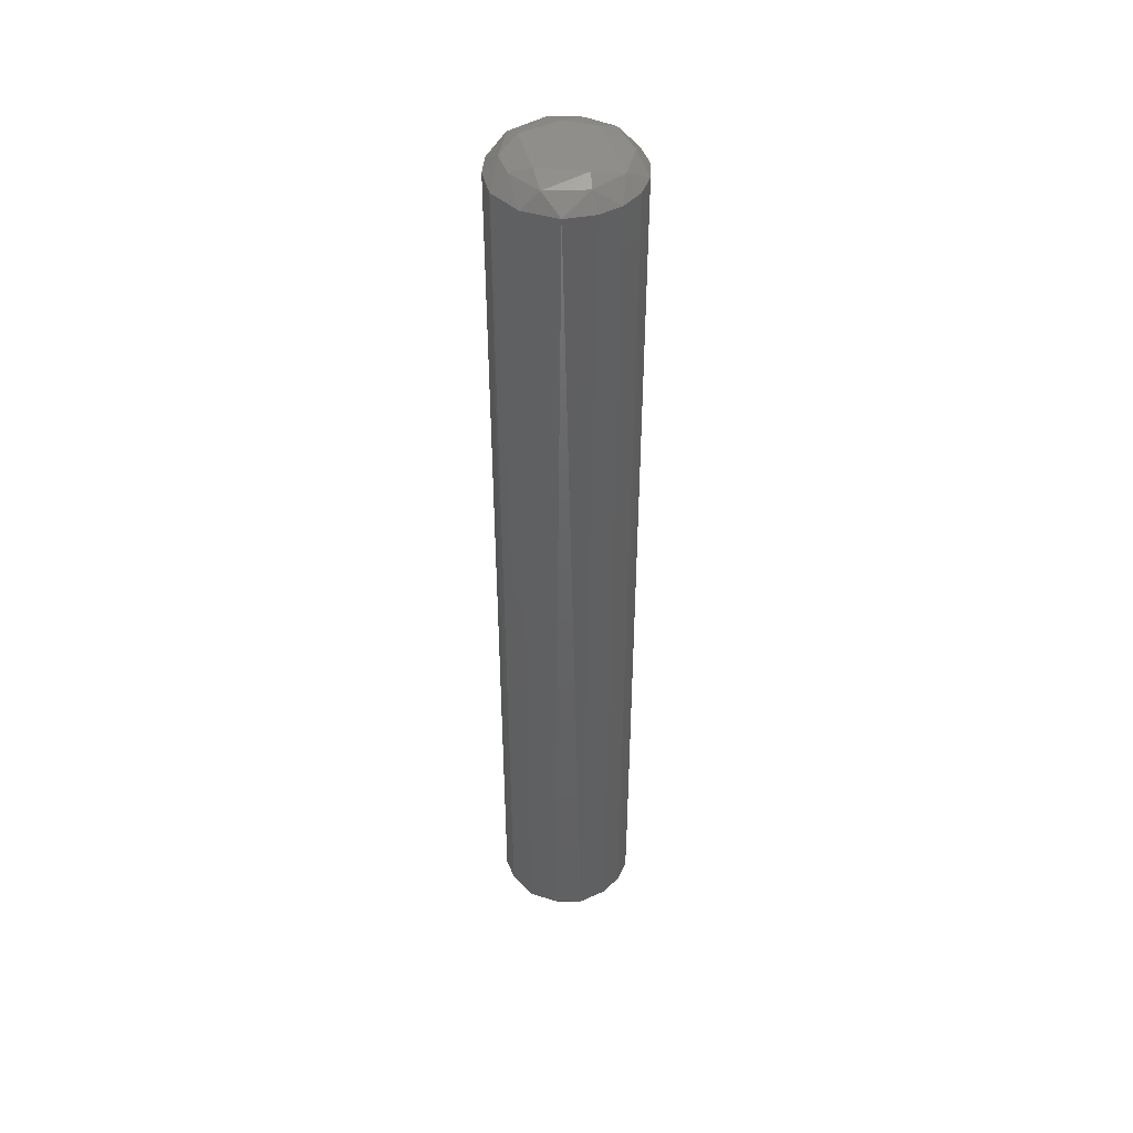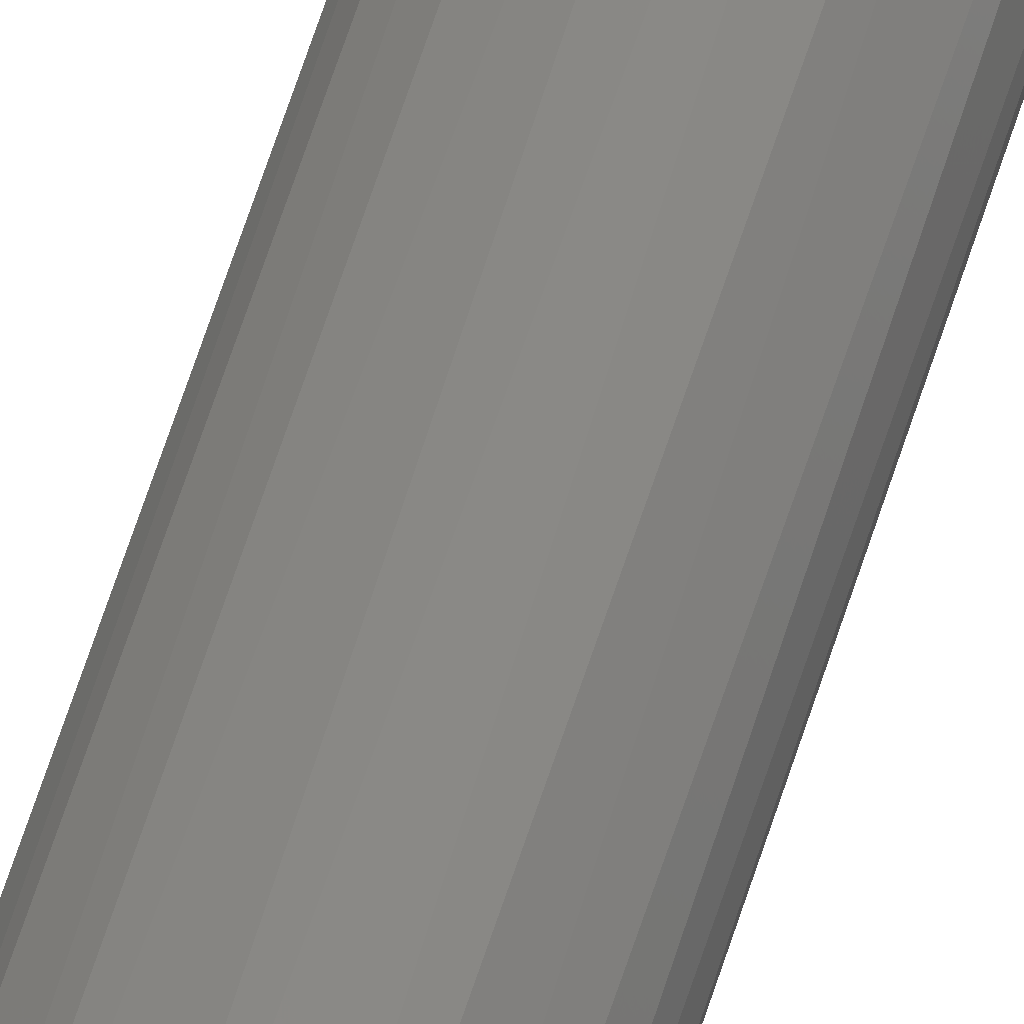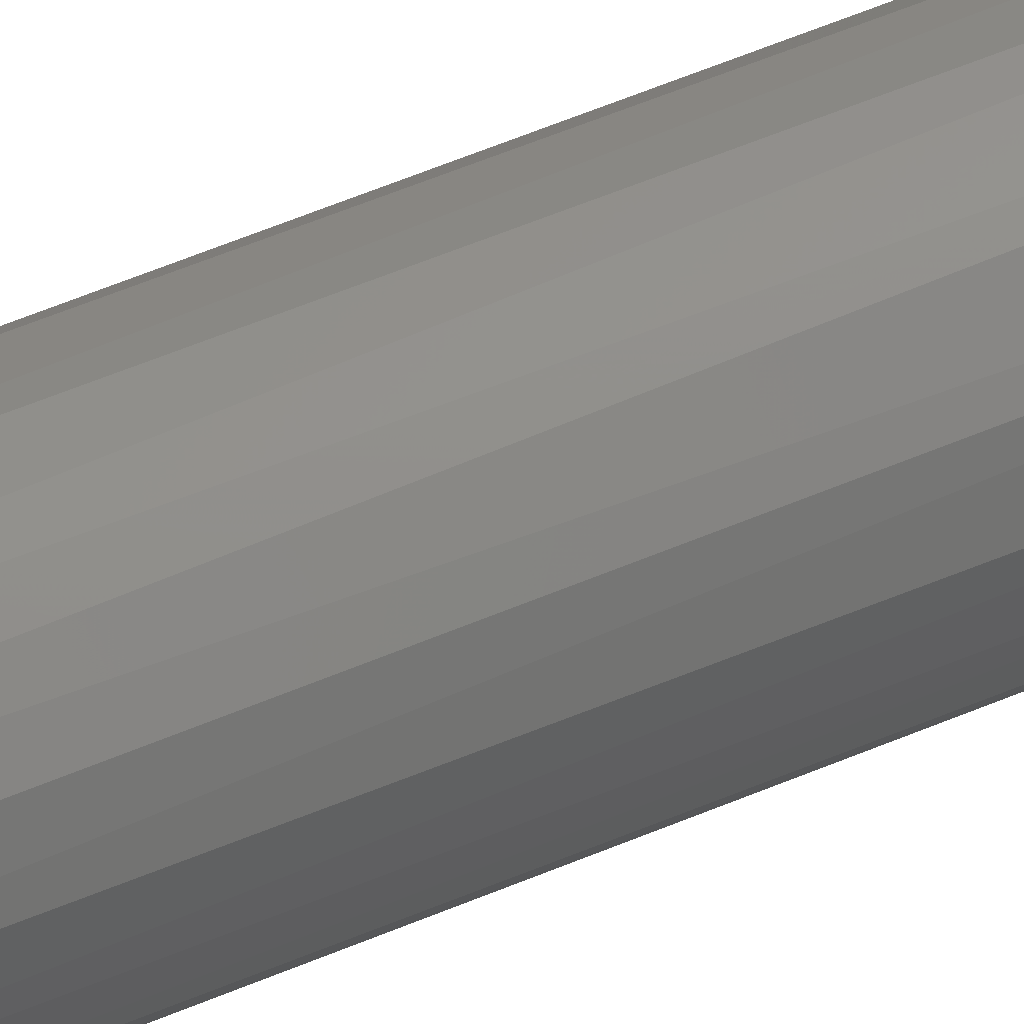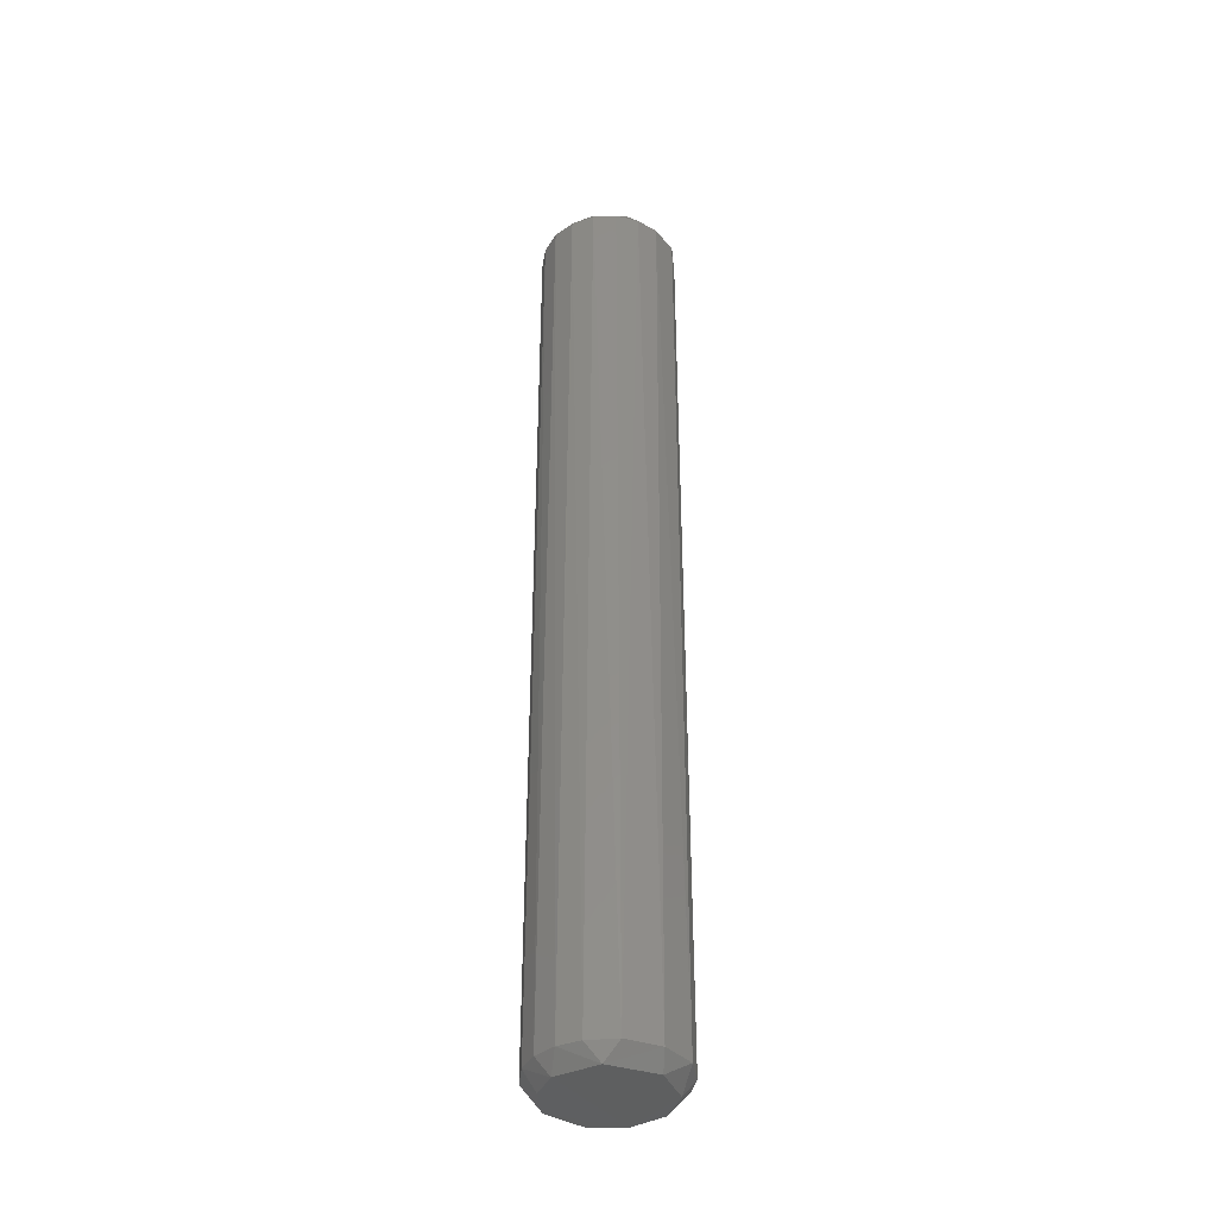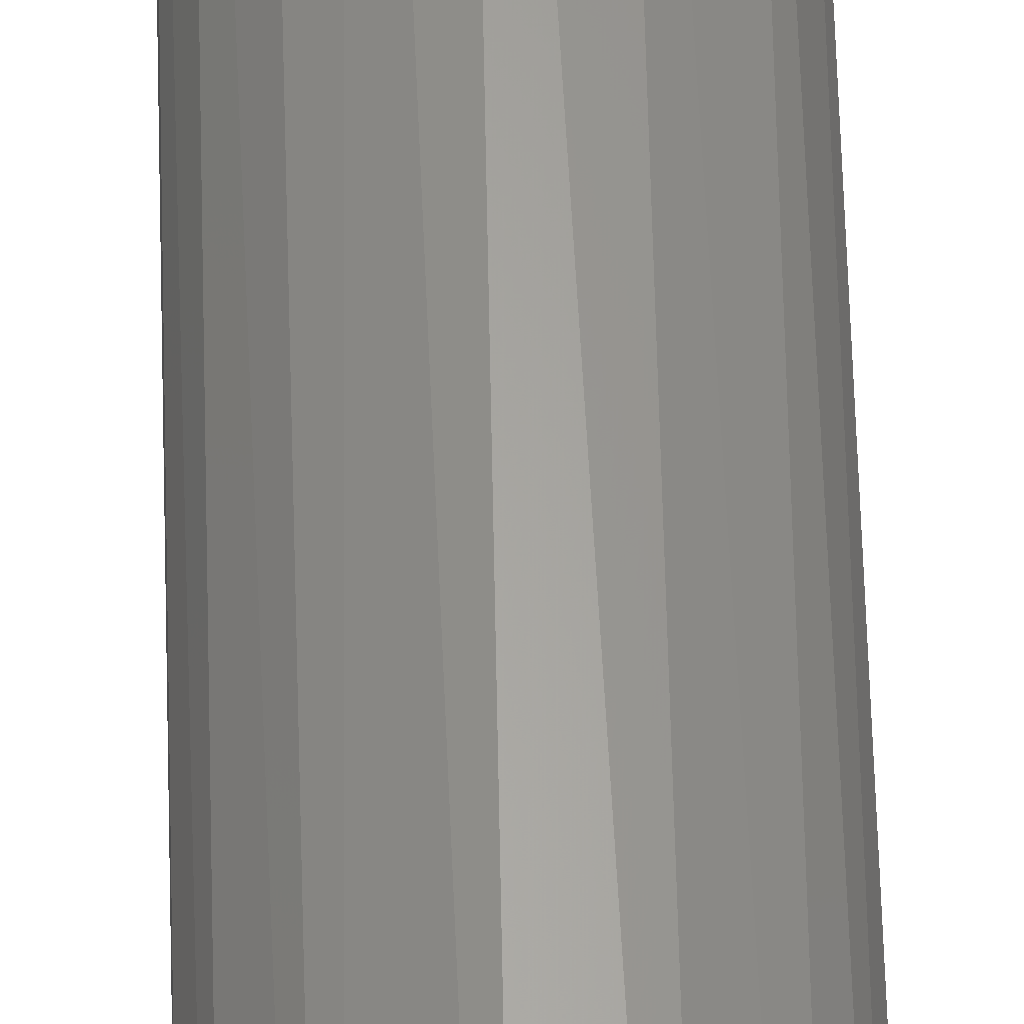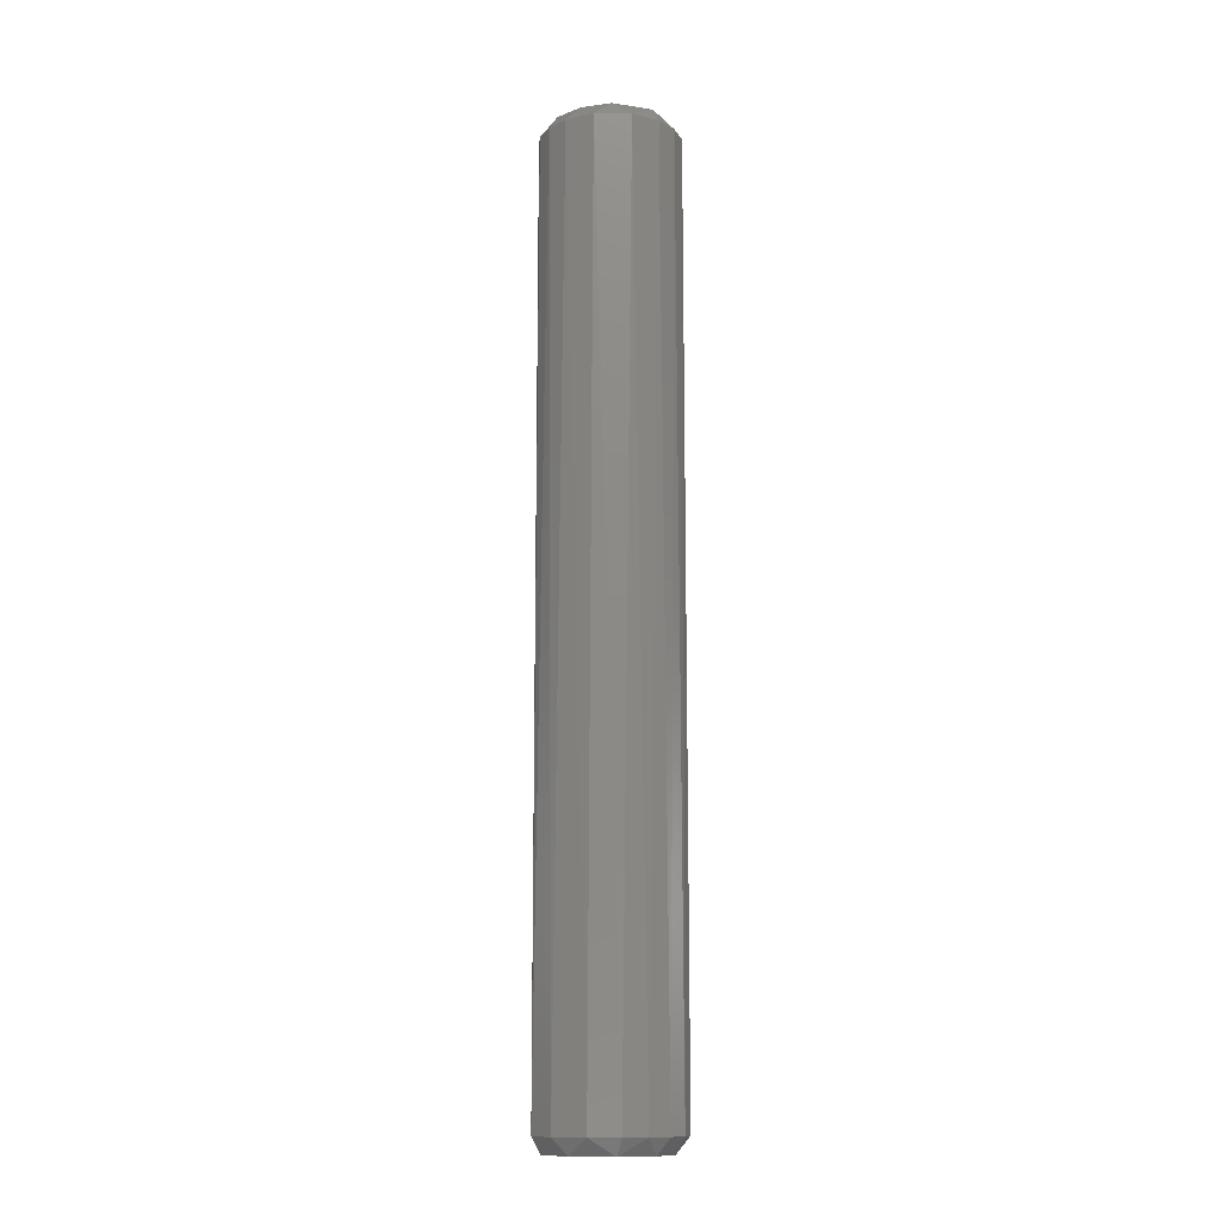
<metadata>
{"format":"stl","ext":"stl","renderer":"f3d","projection":"perspective","resolution":1024,"background":"white","views":[{"elev":44.9,"azim":23.0,"up":"+Z"},{"elev":78.7,"azim":-160.8,"up":"+Y"},{"elev":64.9,"azim":67.7,"up":"+Y"},{"elev":-38.1,"azim":135.1,"up":"+Z"},{"elev":62.6,"azim":178.3,"up":"+Y"},{"elev":-12.5,"azim":-142.2,"up":"+Z"}]}
</metadata>
<code>
# stl→obj: 57 verts, 110 faces
v -0.03161 -0.01659 -2.556e-05
v -0.0362 -0.02431 0.01
v -0.04223 -0.01086 0.01
v -0.0003337 0.03689 -0.0001315
v 0.03558 -0.002874 -3.639e-05
v -0.02447 0.02617 -5.853e-05
v 0.0286 0.02477 -0.000205
v 0.03813 0.02115 0.01
v 0.043 0.007243 0.01
v -0.0275 -0.03487 0.59
v -0.007245 -0.04375 0.5903
v -0.02018 -0.02859 0.6
v -0.04344 0.003826 0.01
v -0.04319 -0.006033 0.59
v -0.03871 -0.02008 0.59
v -0.03601 0.026 0.59
v -0.02251 0.02781 0.6
v -0.01875 0.04026 0.59
v -0.02603 -0.03498 0.01
v 0.0151 -0.04182 0.59
v 0.02472 -0.02582 0.6
v 0.001447 -0.03679 0.6
v -0.02724 -8.674e-05 0.6045
v -0.0114 0.02133 0.604
v -0.04273 0.008699 0.59
v -0.03636 0.005909 0.6
v -0.03093 -0.01612 0.6
v -0.009533 -0.04336 0.01
v 0.008789 -0.04276 0.009974
v 0.01022 -0.03526 -0.0001191
v 0.02047 -0.01684 0.6041
v 0.009622 0.02323 0.6041
v 0.03801 -0.02138 0.01
v 0.04296 -0.007496 0.01
v 0.03916 -0.01919 0.59
v 0.02651 0.03563 0.01
v 0.01406 0.04128 0.59
v 0.02701 0.03424 0.59
v 0.005785 0.04403 0.009887
v -0.01637 0.04128 0.009987
v -0.0004983 0.0436 0.59
v -0.03518 0.005716 -8.424e-05
v -0.03968 0.01808 0.01
v 0.01469 0.03288 0.6
v -0.004639 0.03447 0.6
v -0.03124 0.03049 0.00995
v 0.03687 0.02329 0.59
v 0.04252 0.009673 0.59
v 0.03053 -0.03113 0.59
v 0.0263 -0.03579 0.01
v 0.03164 0.0166 0.6
v 0.03527 -0.005731 0.6
v 0.02316 0.007022 0.604
v -0.007655 -0.02516 0.6042
v -0.0153 -0.03225 -3.798e-05
v 0.04331 -0.005044 0.59
v 0.02789 -0.02096 -1.941e-05
f 1 2 3
f 4 5 6
f 7 8 9
f 10 11 12
f 13 3 14
f 15 14 3
f 16 17 18
f 10 2 19
f 1 19 2
f 20 21 22
f 23 24 17
f 16 25 26
f 23 26 27
f 28 29 11
f 30 1 5
f 31 32 24
f 13 14 25
f 26 14 27
f 33 34 35
f 36 37 38
f 22 21 31
f 10 19 28
f 26 25 14
f 39 40 41
f 42 13 43
f 16 26 17
f 44 38 37
f 43 13 25
f 32 45 24
f 6 5 1
f 44 45 32
f 40 18 41
f 18 45 41
f 16 46 43
f 2 15 3
f 10 12 27
f 8 47 48
f 8 48 9
f 7 5 4
f 21 49 35
f 23 31 24
f 39 37 36
f 17 24 45
f 20 50 49
f 51 47 38
f 31 52 53
f 22 54 12
f 6 43 46
f 23 27 54
f 39 4 40
f 44 51 38
f 40 46 18
f 40 6 46
f 42 1 3
f 7 36 8
f 39 41 37
f 18 17 45
f 16 43 25
f 33 35 49
f 30 55 1
f 7 4 39
f 34 56 35
f 15 27 14
f 51 52 48
f 28 19 55
f 20 29 50
f 31 53 32
f 50 30 57
f 34 9 56
f 23 54 31
f 4 6 40
f 36 47 8
f 10 28 11
f 42 3 13
f 5 9 34
f 20 11 29
f 10 15 2
f 28 30 29
f 28 55 30
f 52 56 48
f 44 32 51
f 36 38 47
f 6 42 43
f 51 48 47
f 7 39 36
f 44 41 45
f 44 37 41
f 20 49 21
f 6 1 42
f 54 27 12
f 50 33 49
f 31 21 52
f 10 27 15
f 51 53 52
f 9 48 56
f 22 31 54
f 7 9 5
f 52 35 56
f 20 22 11
f 5 33 57
f 50 57 33
f 11 22 12
f 30 5 57
f 16 18 46
f 50 29 30
f 21 35 52
f 51 32 53
f 23 17 26
f 55 19 1
f 5 34 33

</code>
